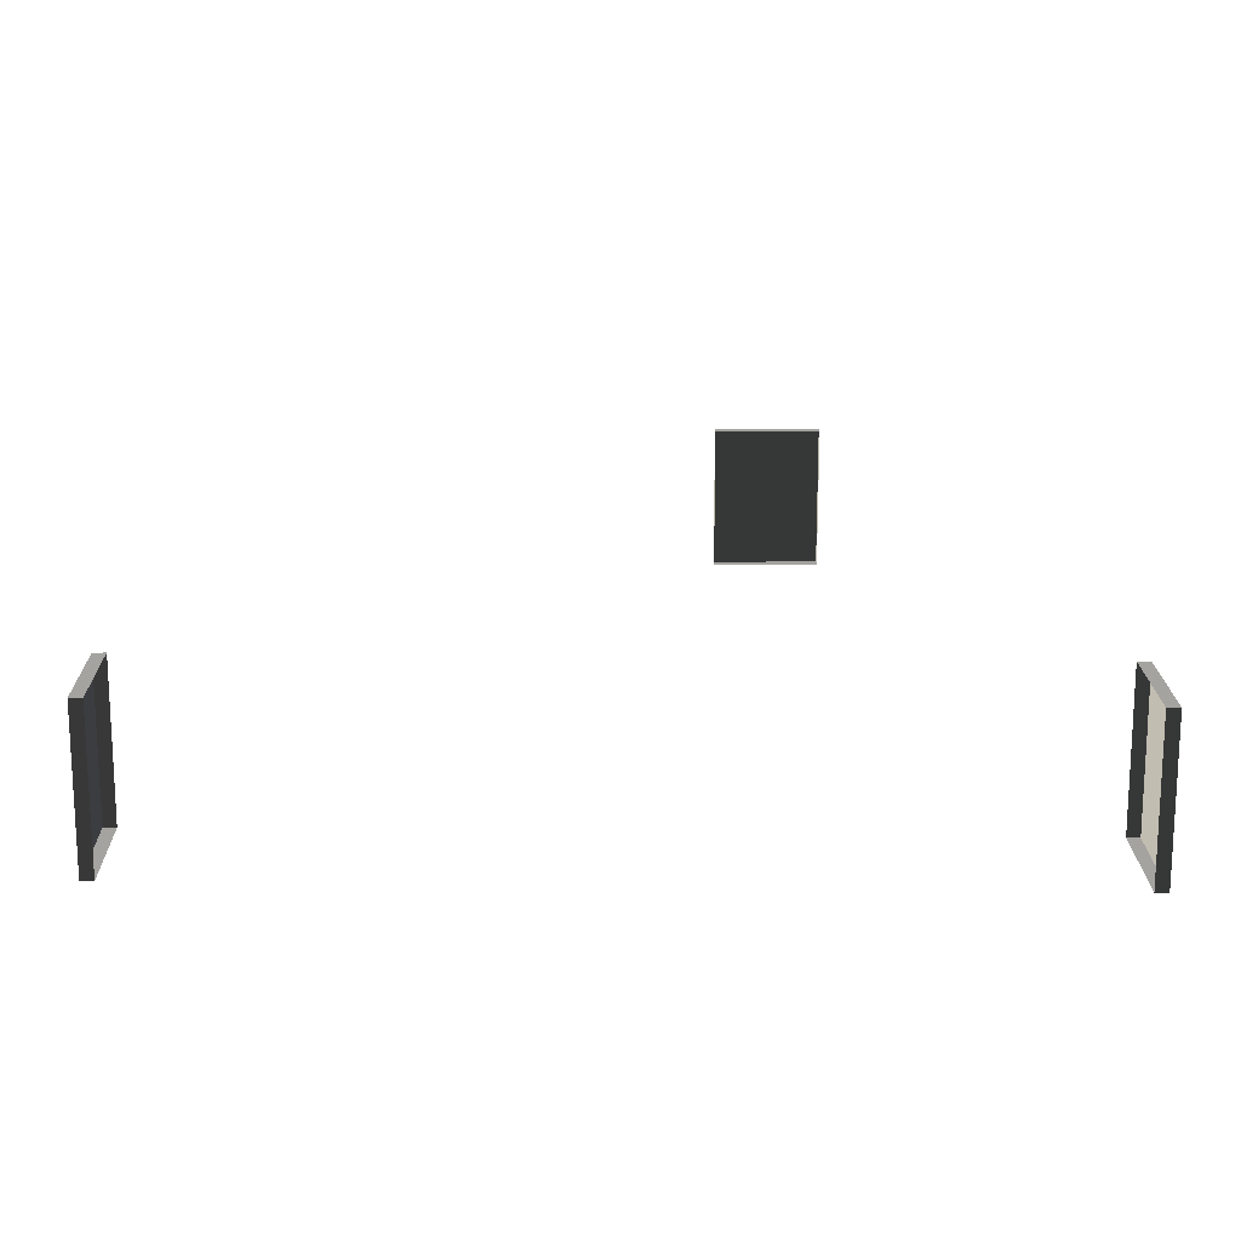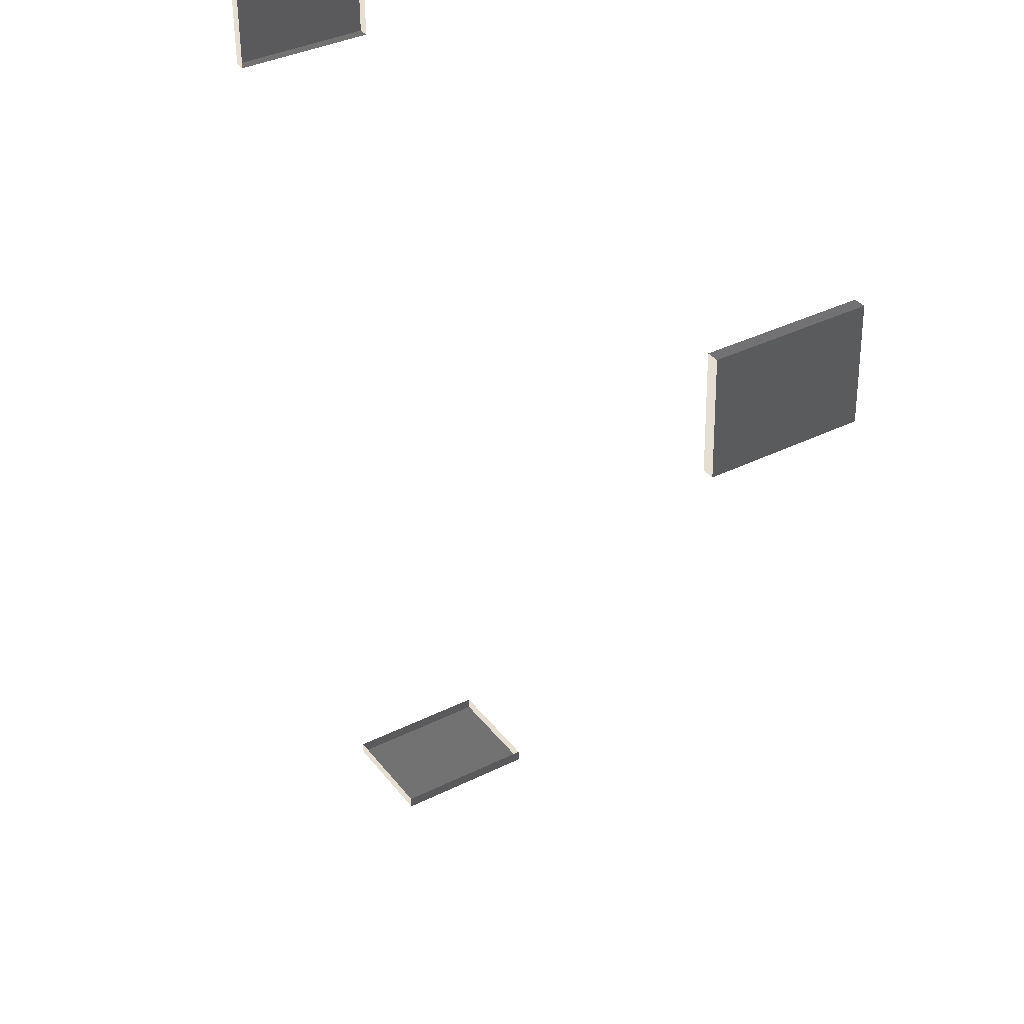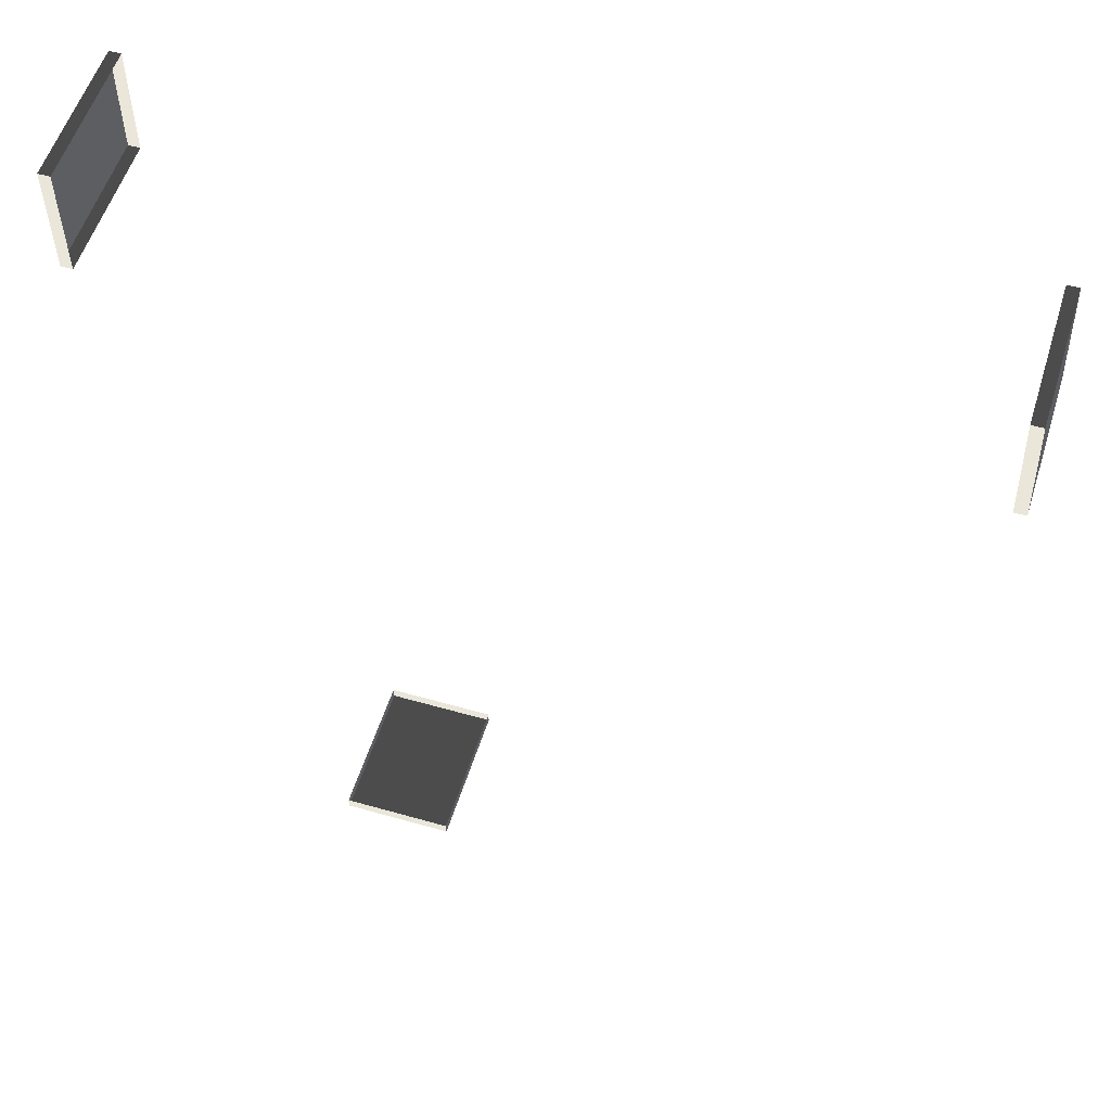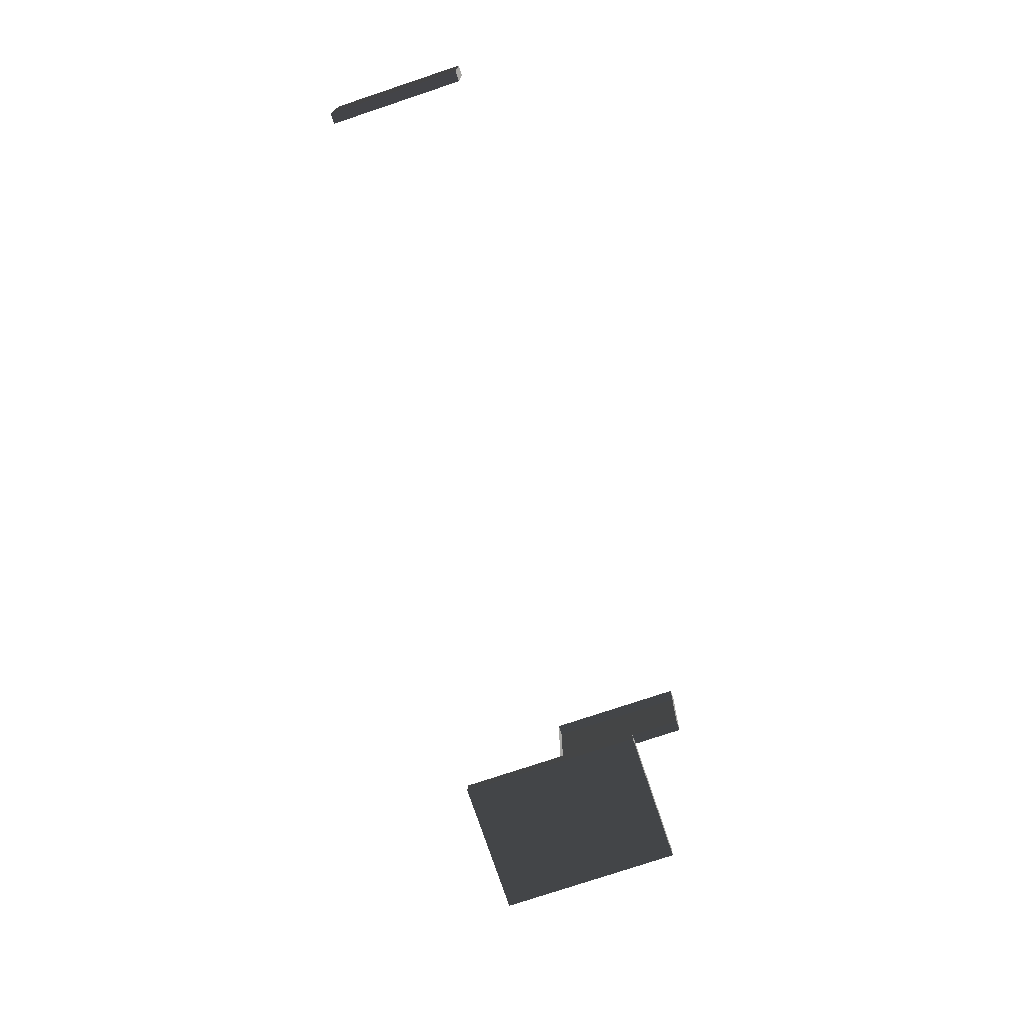
<metadata>
{"format":"obj","ext":"obj","renderer":"f3d","projection":"perspective","resolution":1024,"background":"white","views":[{"elev":17.0,"azim":-179.9,"up":"+Z"},{"elev":37.0,"azim":57.4,"up":"+Y"},{"elev":54.8,"azim":17.2,"up":"+Y"},{"elev":-74.6,"azim":108.6,"up":"+Y"}]}
</metadata>
<code>
v -3.279 -0.404 2.09
v -3.267 -1.545 2.09
v -3.267 -1.545 0.5801
v -3.279 -0.404 0.5801
v -3.279 -0.404 0.5801
v -3.267 -1.545 0.5801
v -3.147 -1.543 0.5801
v -3.159 -0.4027 0.5801
v -3.267 -1.545 2.09
v -3.279 -0.404 2.09
v -3.159 -0.4027 2.09
v -3.147 -1.543 2.09
v -3.267 -1.545 0.5801
v -3.267 -1.545 2.09
v -3.147 -1.543 2.09
v -3.147 -1.543 0.5801
v -3.279 -0.404 2.09
v -3.279 -0.404 0.5801
v -3.159 -0.4027 0.5801
v -3.159 -0.4027 2.09
v -1.195 -9.838 2.09
v -0.05427 -9.826 2.09
v -0.05427 -9.826 0.5801
v -1.195 -9.838 0.5801
v -1.195 -9.838 0.5801
v -0.05427 -9.826 0.5801
v -0.05553 -9.706 0.5801
v -1.196 -9.718 0.5801
v -0.05427 -9.826 2.09
v -1.195 -9.838 2.09
v -1.196 -9.718 2.09
v -0.05553 -9.706 2.09
v -0.05427 -9.826 0.5801
v -0.05427 -9.826 2.09
v -0.05553 -9.706 2.09
v -0.05553 -9.706 0.5801
v -1.195 -9.838 2.09
v -1.195 -9.838 0.5801
v -1.196 -9.718 0.5801
v -1.196 -9.718 2.09
v 5.227 -1.756 2.09
v 5.194 -0.6163 2.09
v 5.194 -0.6163 0.5801
v 5.227 -1.756 0.5801
v 5.227 -1.756 0.5801
v 5.194 -0.6163 0.5801
v 5.074 -0.6199 0.5801
v 5.107 -1.76 0.5801
v 5.194 -0.6163 2.09
v 5.227 -1.756 2.09
v 5.107 -1.76 2.09
v 5.074 -0.6199 2.09
v 5.194 -0.6163 0.5801
v 5.194 -0.6163 2.09
v 5.074 -0.6199 2.09
v 5.074 -0.6199 0.5801
v 5.227 -1.756 2.09
v 5.227 -1.756 0.5801
v 5.107 -1.76 0.5801
v 5.107 -1.76 2.09
g Building_t7.008_34123_473
f 1 3 2
f 1 4 3
f 5 7 6
f 5 8 7
f 9 11 10
f 9 12 11
f 13 15 14
f 13 16 15
f 17 19 18
f 17 20 19
f 21 23 22
f 21 24 23
f 25 27 26
f 25 28 27
f 29 31 30
f 29 32 31
f 33 35 34
f 33 36 35
f 37 39 38
f 37 40 39
f 41 43 42
f 41 44 43
f 45 47 46
f 45 48 47
f 49 51 50
f 49 52 51
f 53 55 54
f 53 56 55
f 57 59 58
f 57 60 59

</code>
